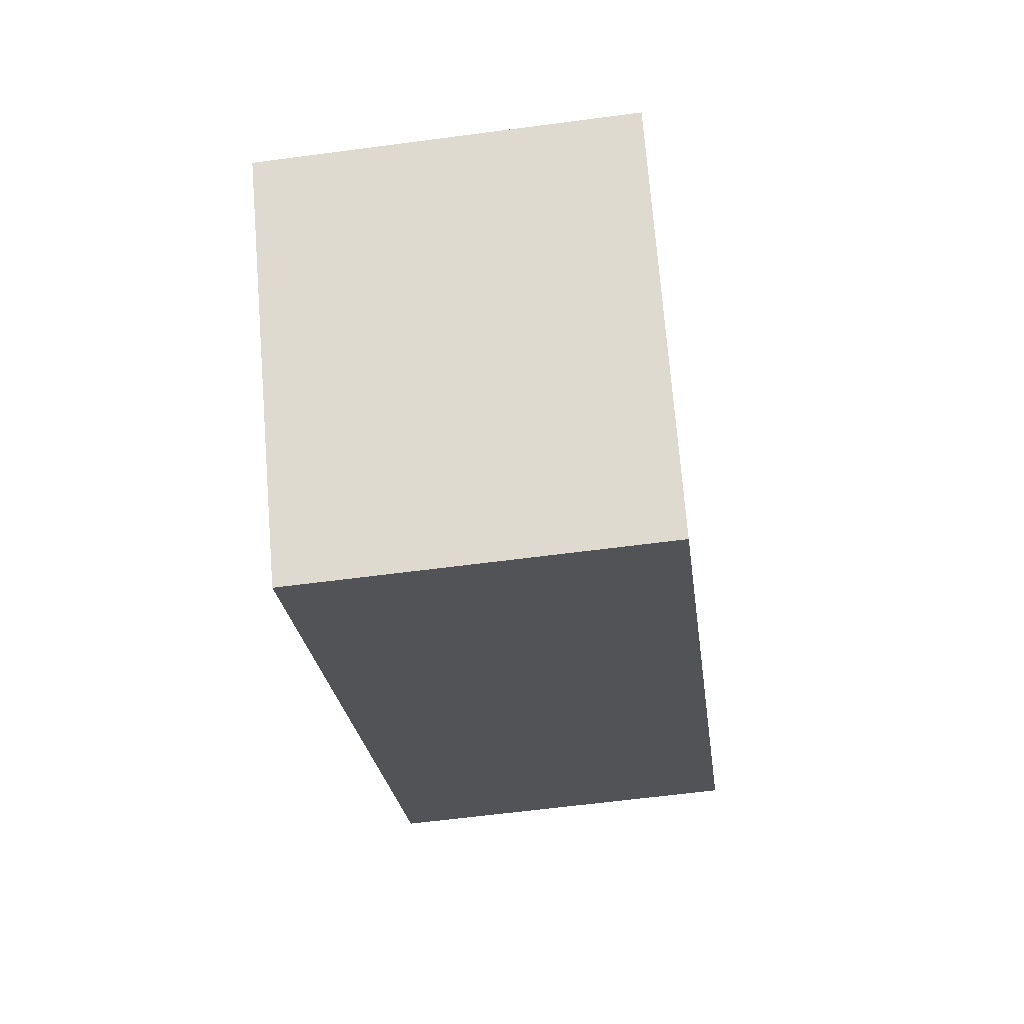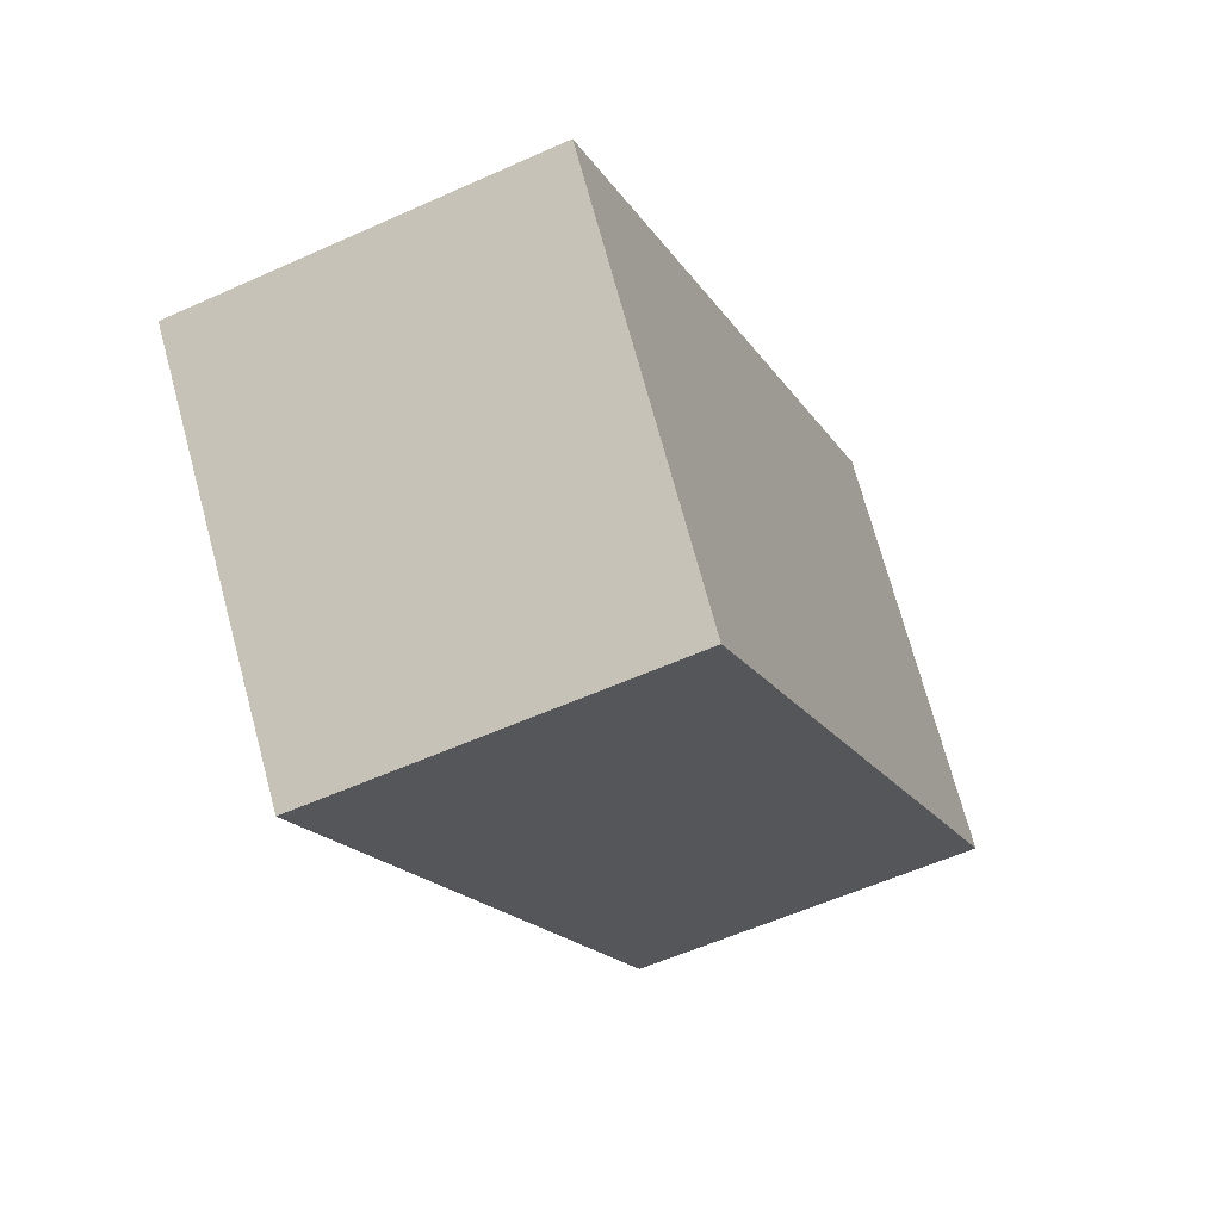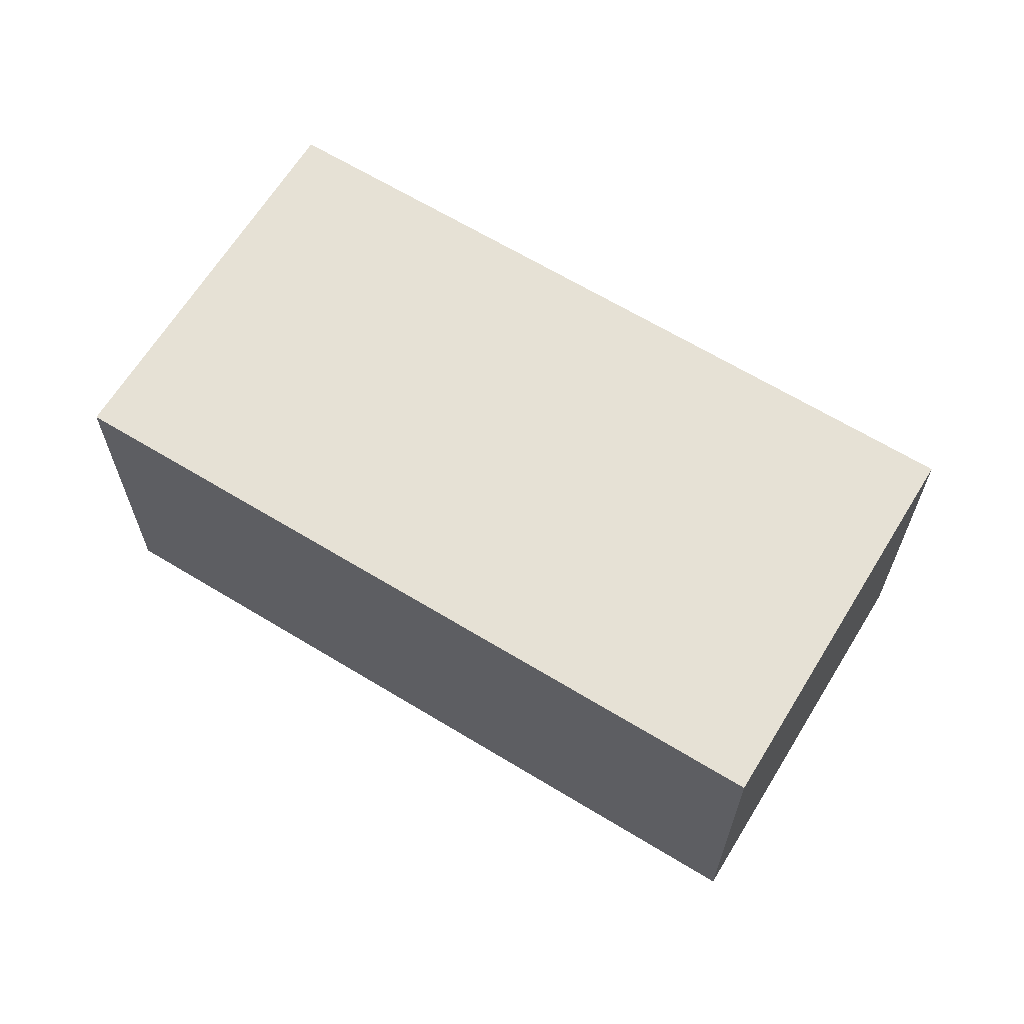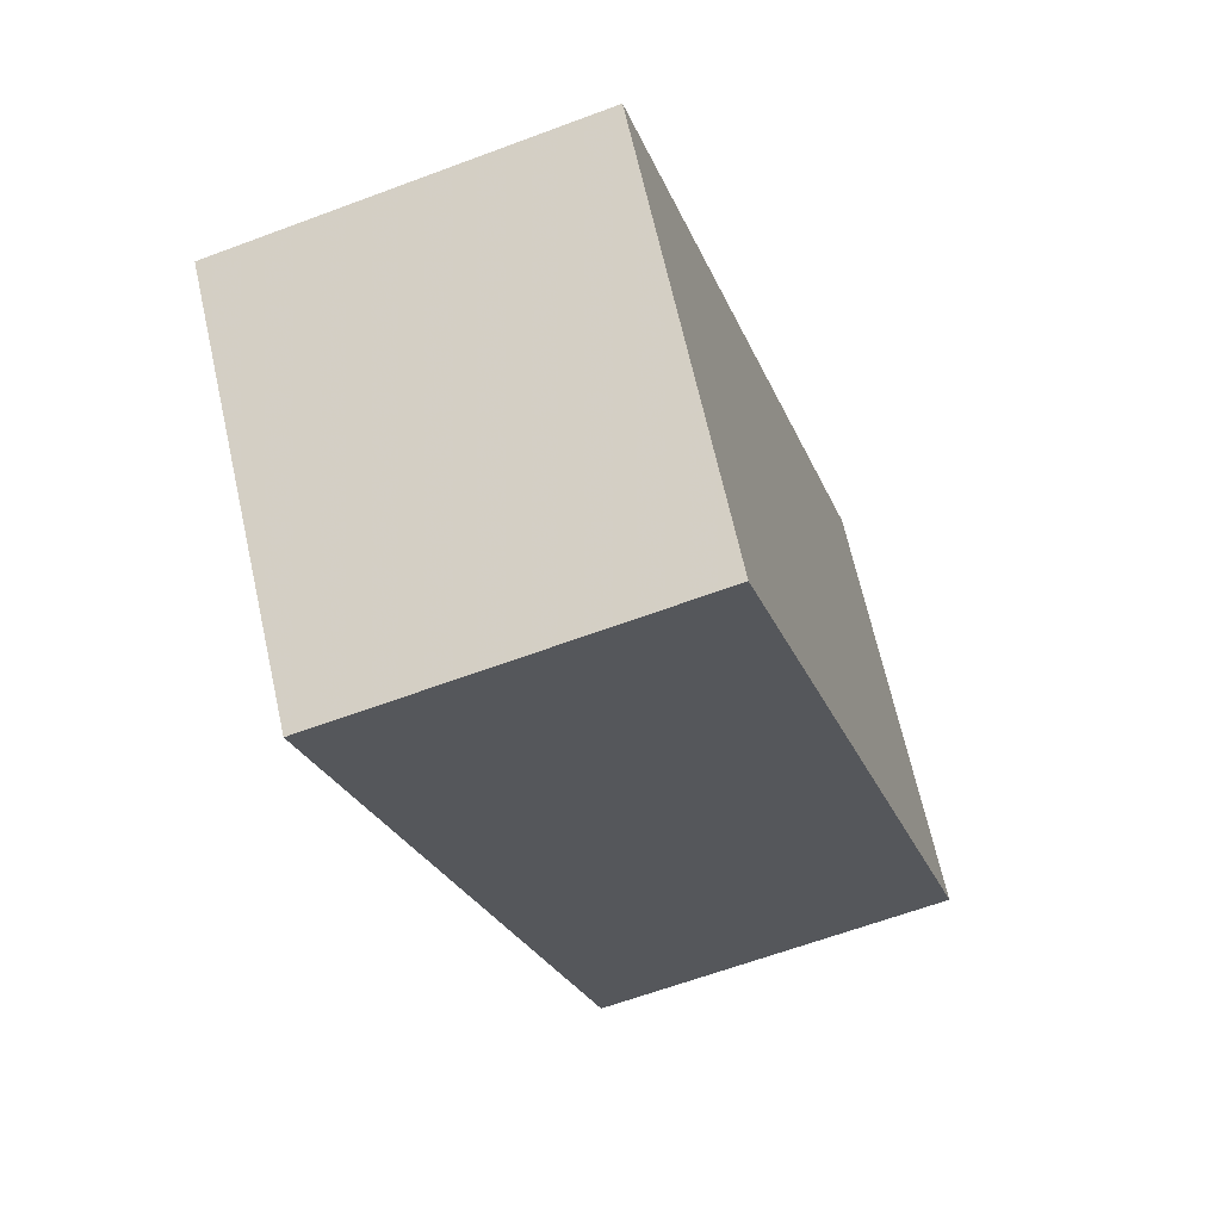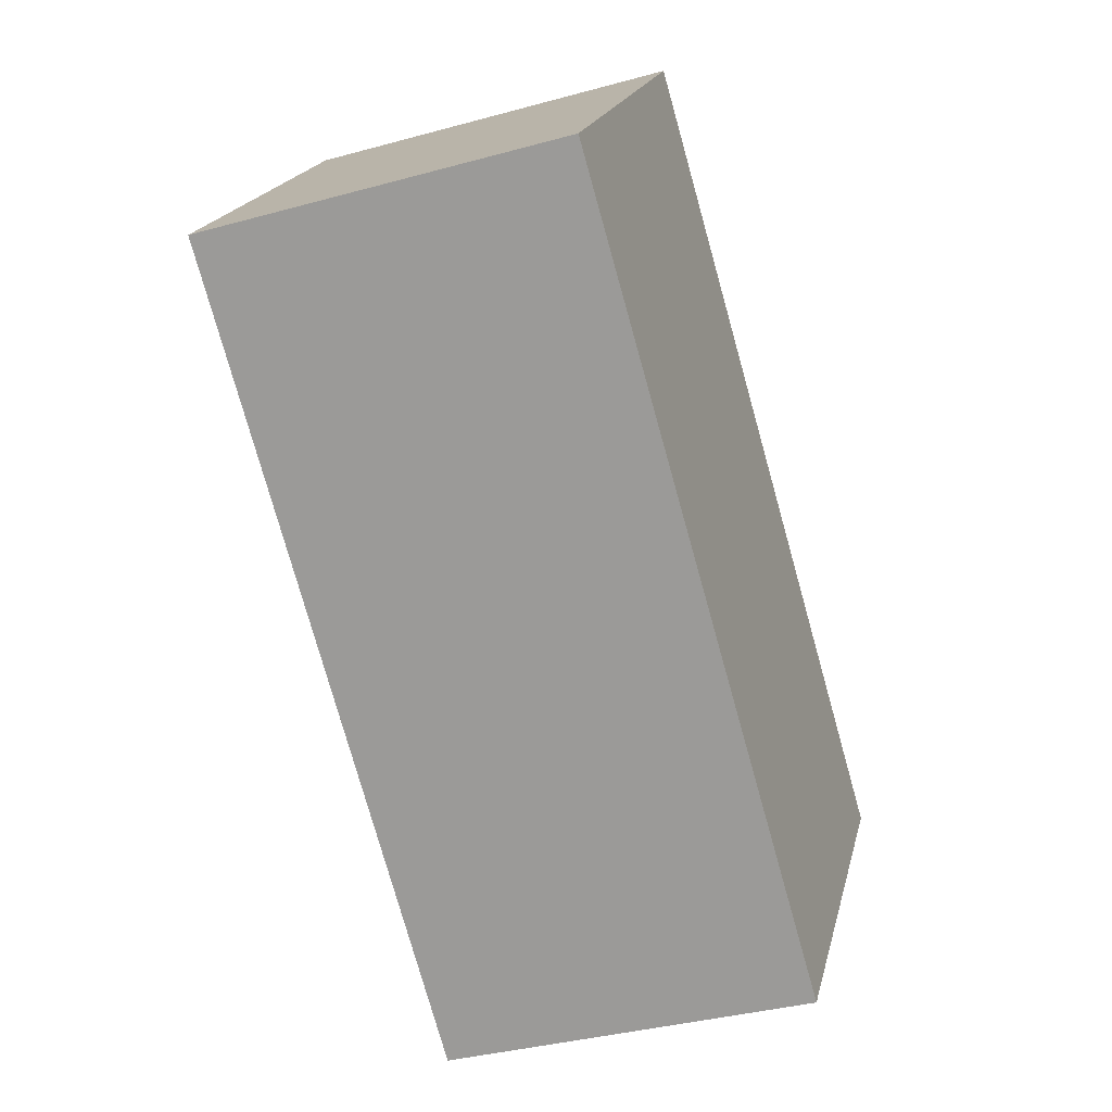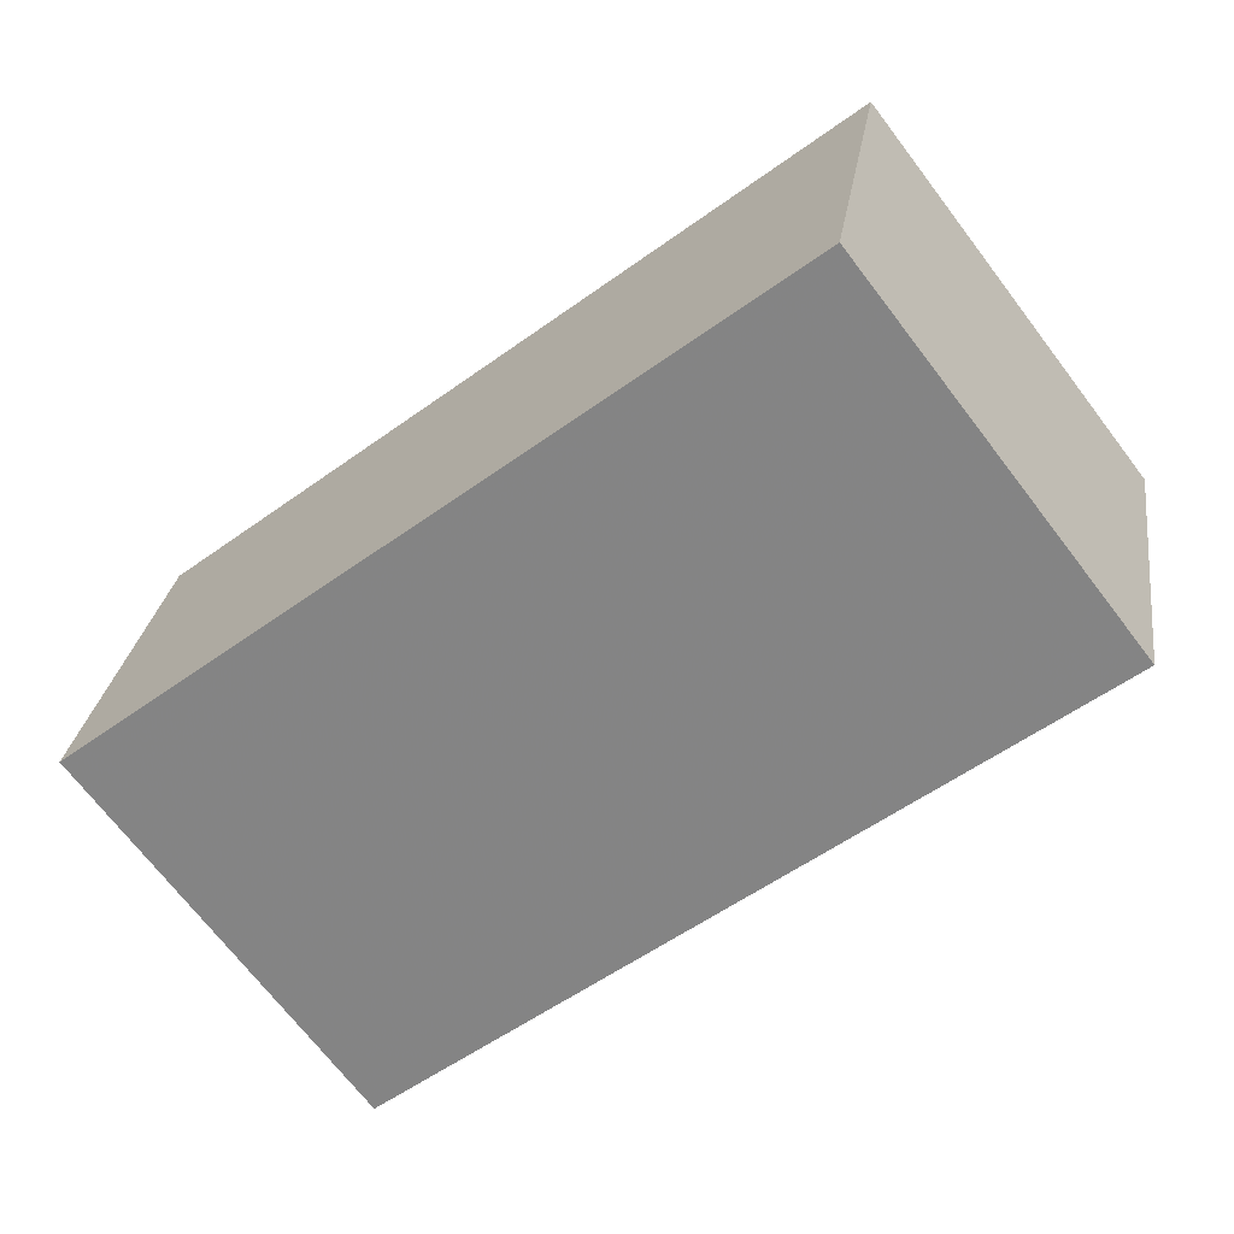
<metadata>
{"format":"obj","ext":"obj","renderer":"f3d","projection":"perspective","resolution":1024,"background":"white","views":[{"elev":-59.8,"azim":-82.2,"up":"+Y"},{"elev":-56.1,"azim":-64.6,"up":"+Y"},{"elev":65.2,"azim":-111.0,"up":"+Z"},{"elev":-62.1,"azim":-69.1,"up":"+Y"},{"elev":-36.3,"azim":109.8,"up":"+Y"},{"elev":26.8,"azim":8.2,"up":"+Y"}]}
</metadata>
<code>
v 2.813 138.9 -3.078
v 7.991 142.9 -3.08
v 5.913 145.6 -3.049
v 0.7347 141.6 -3.047
v 7.991 142.9 -3.08
v 2.813 138.9 -3.078
v 2.813 138.9 -5.977
v 7.991 142.9 -5.977
v 5.913 145.6 -3.049
v 7.991 142.9 -3.08
v 7.991 142.9 -5.977
v 5.913 145.6 -5.977
v 0.7347 141.6 -3.047
v 5.913 145.6 -3.049
v 5.913 145.6 -5.977
v 0.7347 141.6 -5.977
v 2.813 138.9 -3.078
v 0.7347 141.6 -3.047
v 0.7347 141.6 -5.977
v 2.813 138.9 -5.977
v 0.7347 141.6 -5.977
v 5.913 145.6 -5.977
v 7.991 142.9 -5.977
v 2.813 138.9 -5.977
f 2 3 4 1
f 6 7 8 5
f 10 11 12 9
f 14 15 16 13
f 18 19 20 17
f 22 23 24 21

</code>
